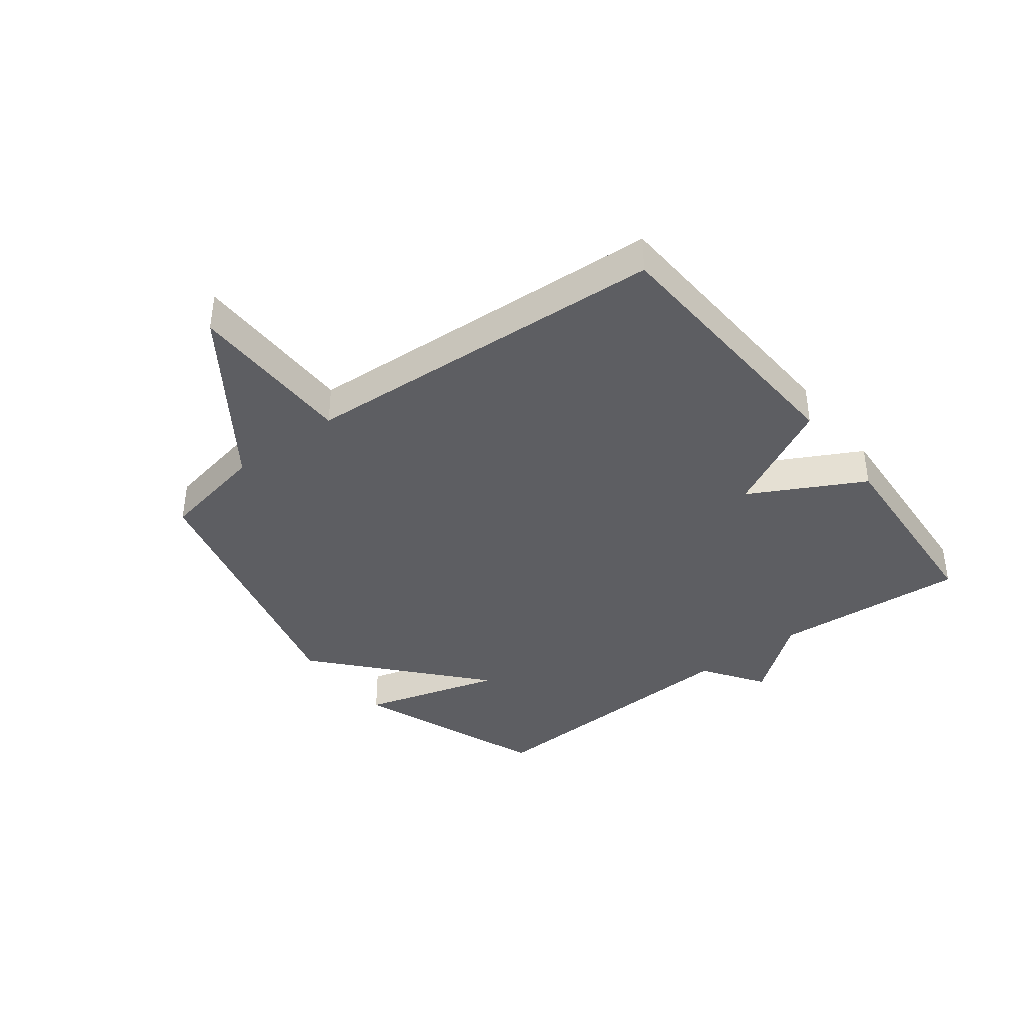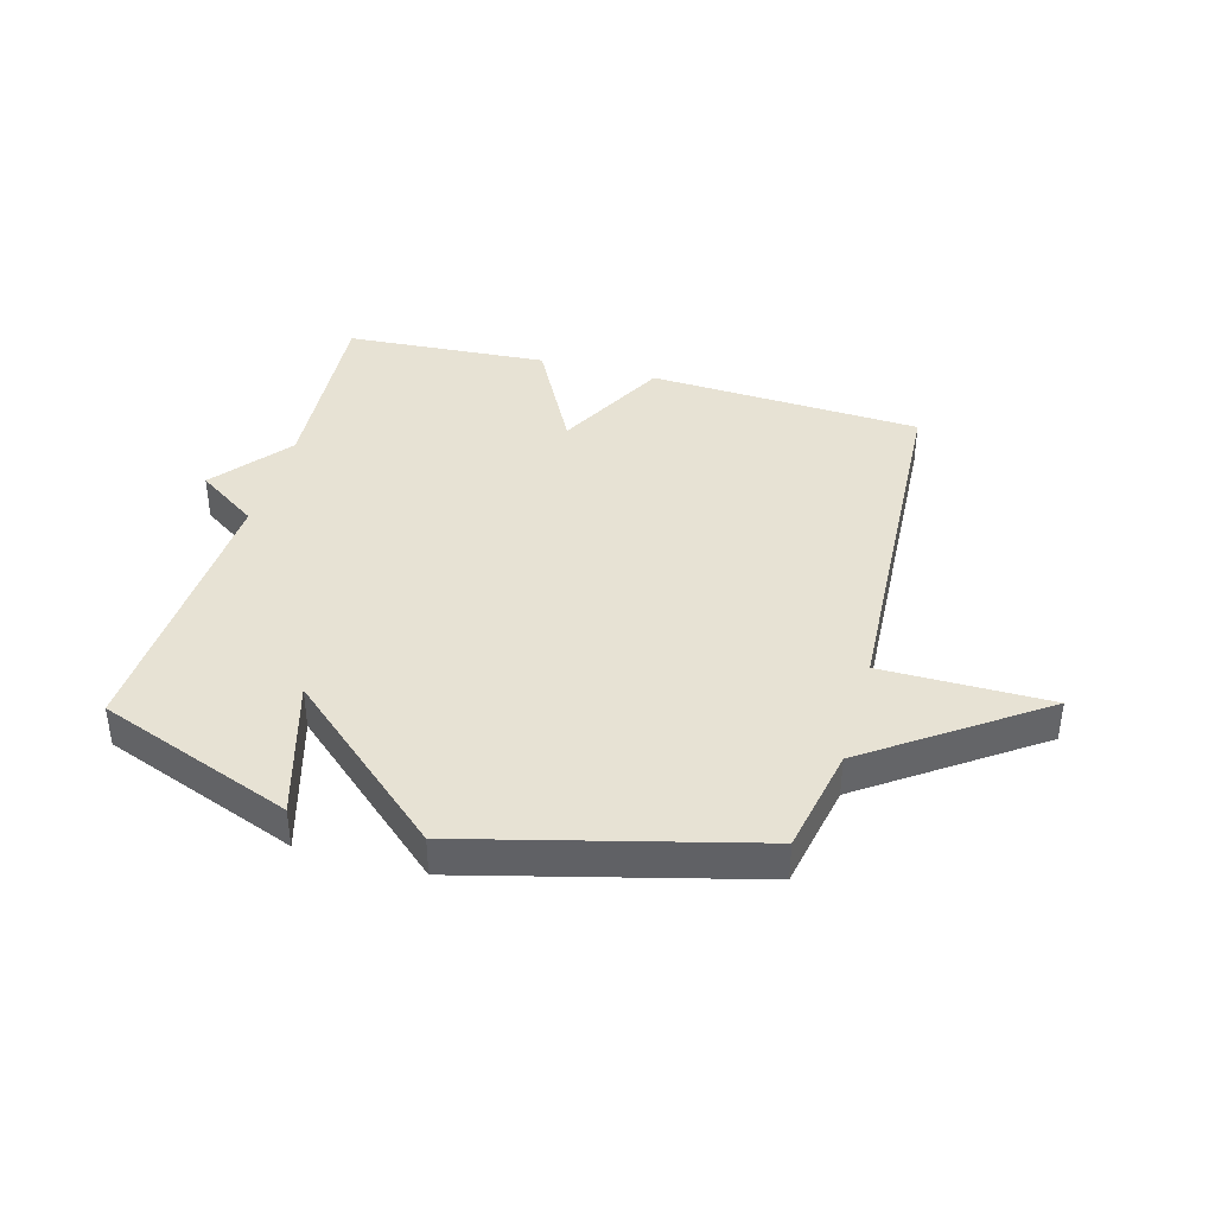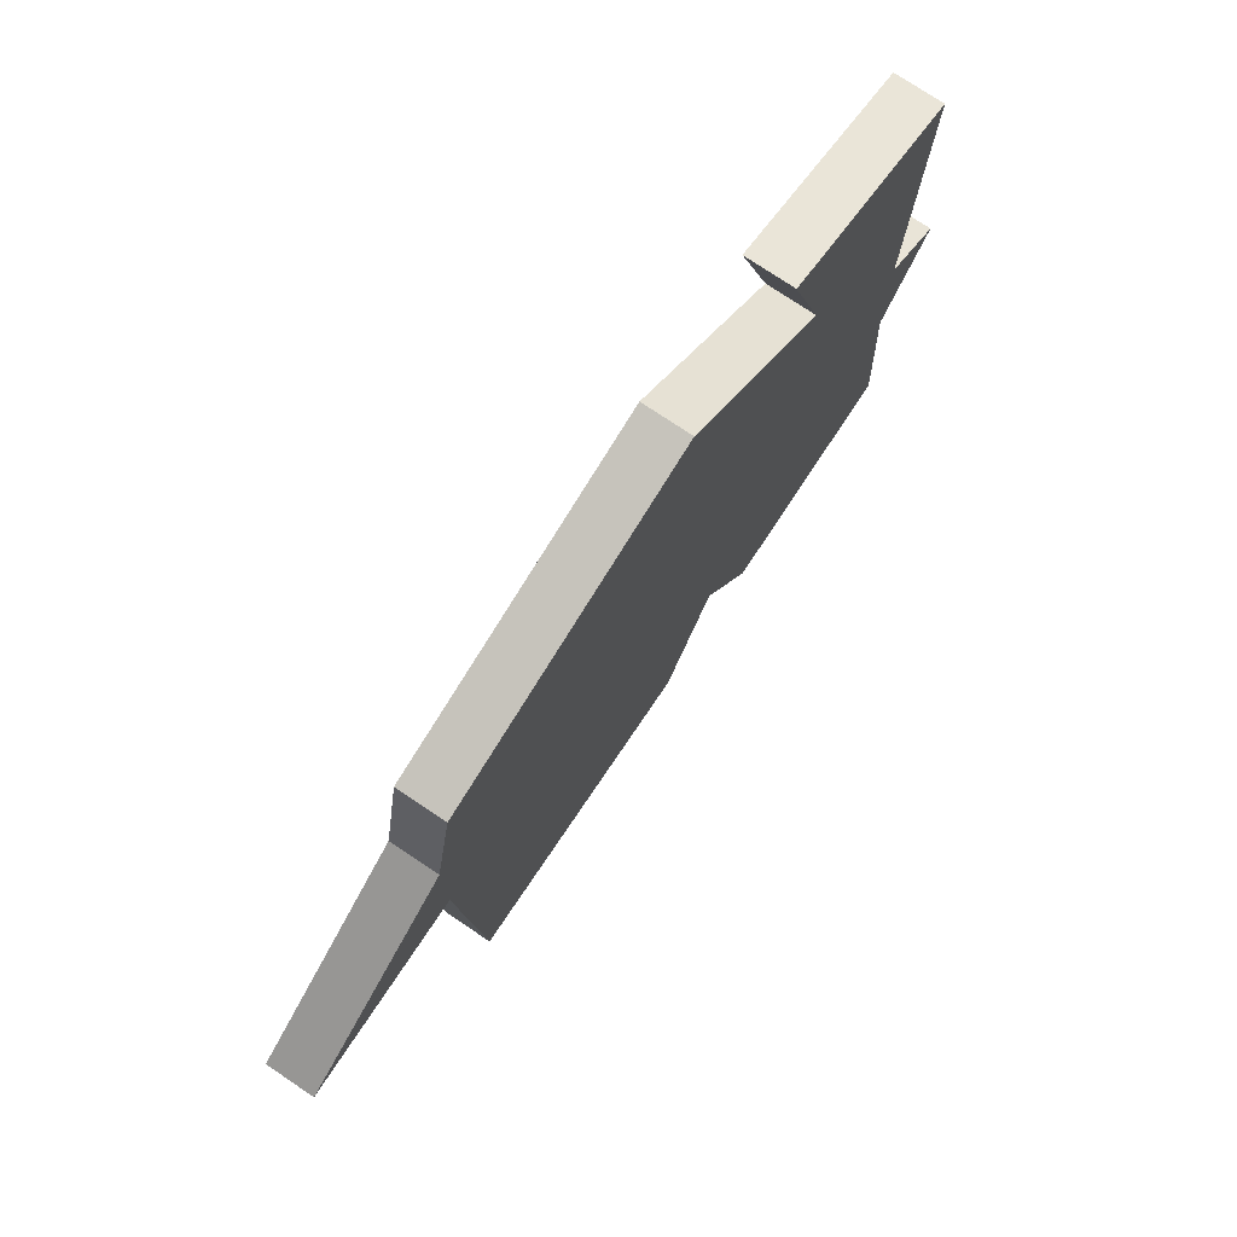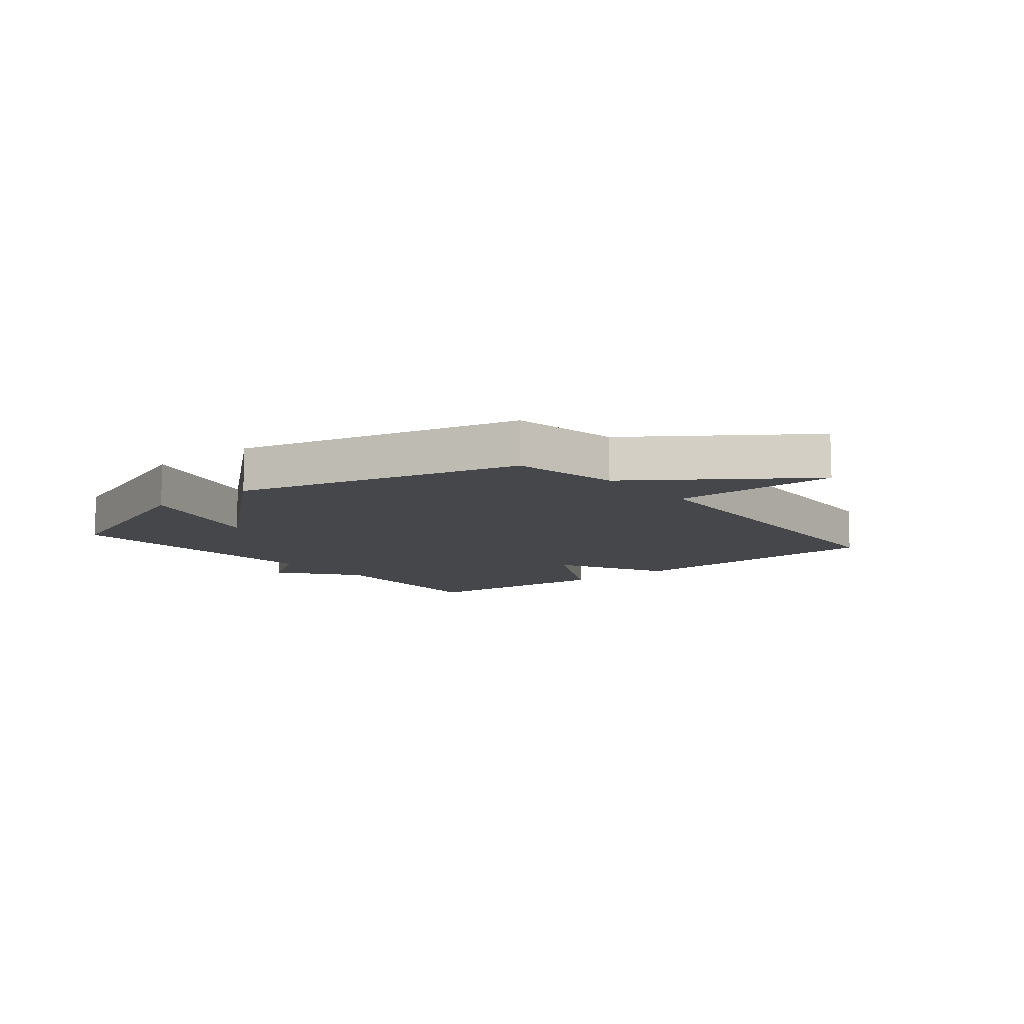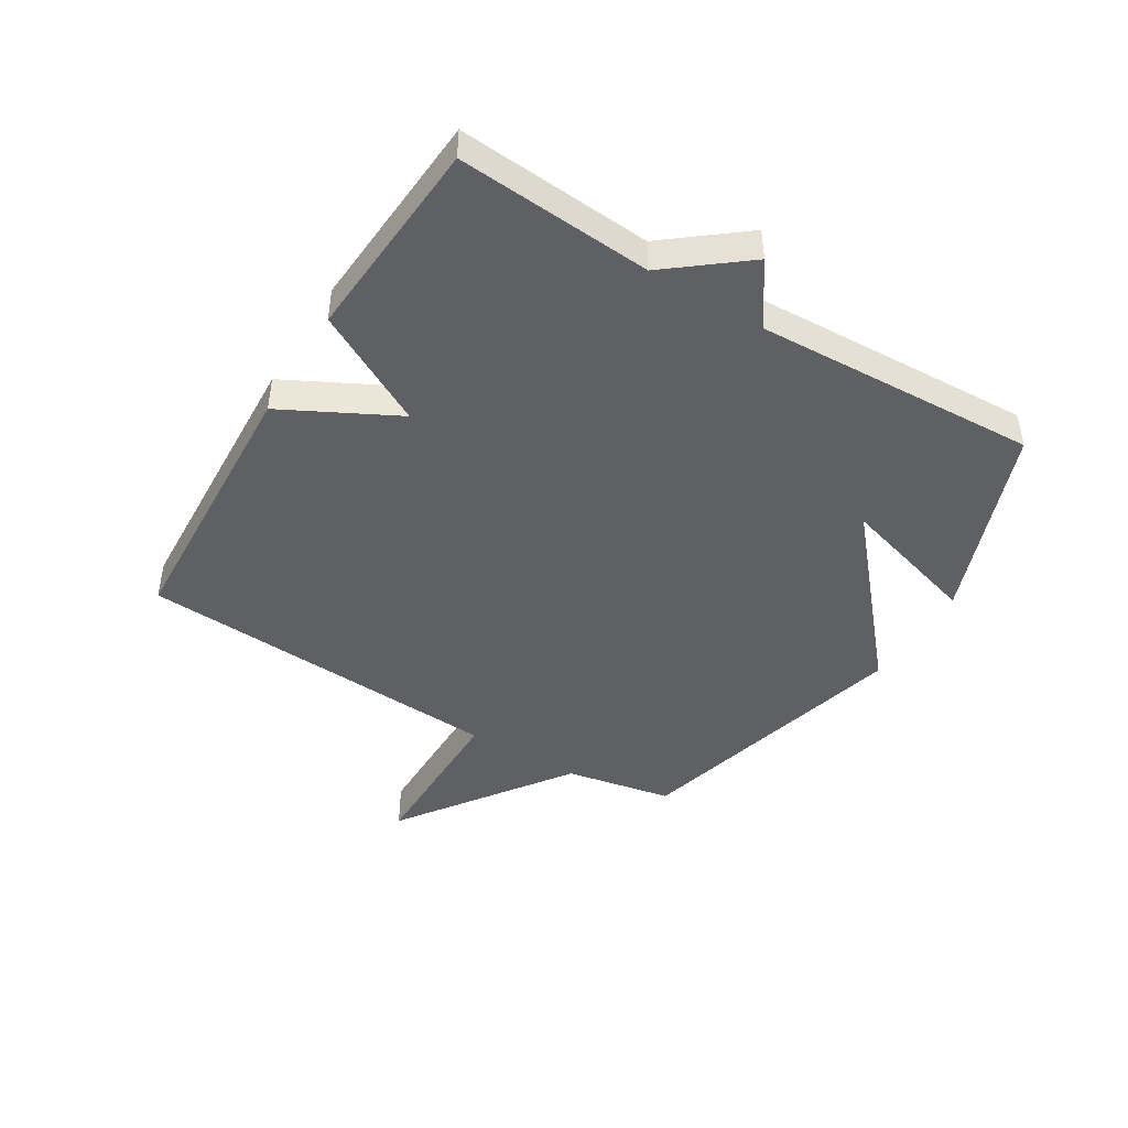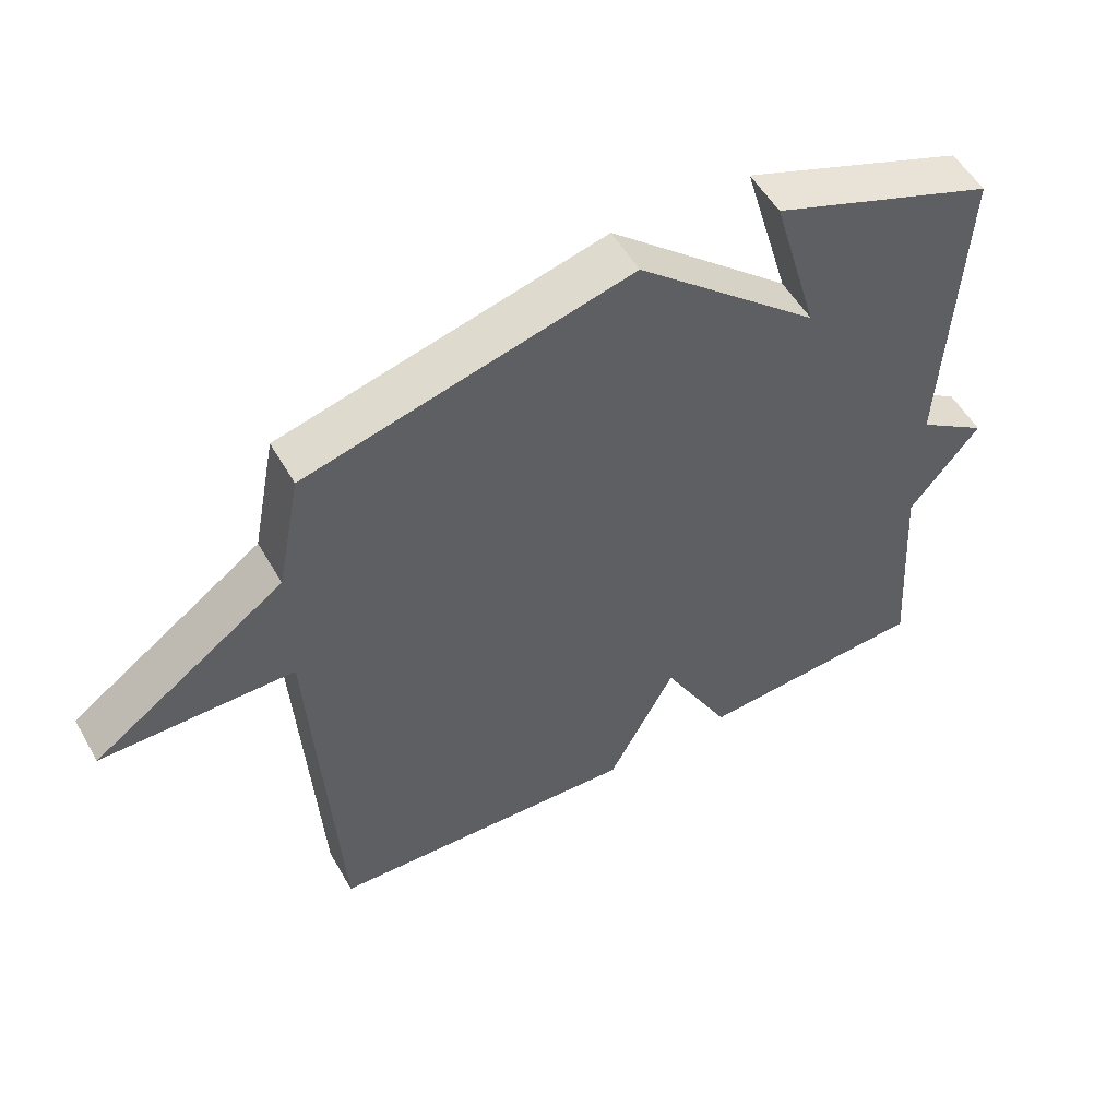
<metadata>
{"format":"obj","ext":"obj","renderer":"f3d","projection":"perspective","resolution":1024,"background":"white","views":[{"elev":-39.0,"azim":127.5,"up":"+Y"},{"elev":39.7,"azim":15.6,"up":"+Y"},{"elev":76.1,"azim":123.8,"up":"+Z"},{"elev":-10.2,"azim":39.1,"up":"+Y"},{"elev":-45.2,"azim":-121.5,"up":"+Y"},{"elev":53.8,"azim":150.7,"up":"+Z"}]}
</metadata>
<code>
v 0.5 0.07 0.5
v 0.535 0.07 0.32
v 0.817 0.07 0.121
v 0.535 0.07 0.12
v 0.5 0.07 -0.5
v 0.041 0.07 -0.523
v -0.058 0.07 -0.333
v -0.159 0.07 -0.523
v -0.5 0.07 -0.5
v -0.477 0.07 -0.174
v -0.58 0.07 -0.044
v -0.477 0.07 0.026
v -0.5 0.07 0.5
v -0.174 0.07 0.623
v -0.242 0.07 0.388
v 0.026 0.07 0.623
v 0.5 0 0.5
v 0.535 0 0.32
v 0.817 0 0.121
v 0.535 0 0.12
v 0.5 0 -0.5
v 0.041 0 -0.523
v -0.058 0 -0.333
v -0.159 0 -0.523
v -0.5 0 -0.5
v -0.477 0 -0.174
v -0.58 0 -0.044
v -0.477 0 0.026
v -0.5 0 0.5
v -0.174 0 0.623
v -0.242 0 0.388
v 0.026 0 0.623
f 15 16 1 2
f 12 13 14 15
f 12 15 2
f 10 11 12 2
f 7 8 9 10
f 7 10 2
f 6 7 2
f 5 6 2
f 4 5 2
f 2 3 4
f 18 17 32 31
f 31 30 29 28
f 18 31 28
f 18 28 27 26
f 26 25 24 23
f 18 26 23
f 18 23 22
f 18 22 21
f 18 21 20
f 20 19 18
f 1 17 18 2
f 2 18 19 3
f 3 19 20 4
f 4 20 21 5
f 5 21 22 6
f 6 22 23 7
f 7 23 24 8
f 8 24 25 9
f 9 25 26 10
f 10 26 27 11
f 11 27 28 12
f 12 28 29 13
f 13 29 30 14
f 14 30 31 15
f 15 31 32 16
f 16 32 17 1

</code>
